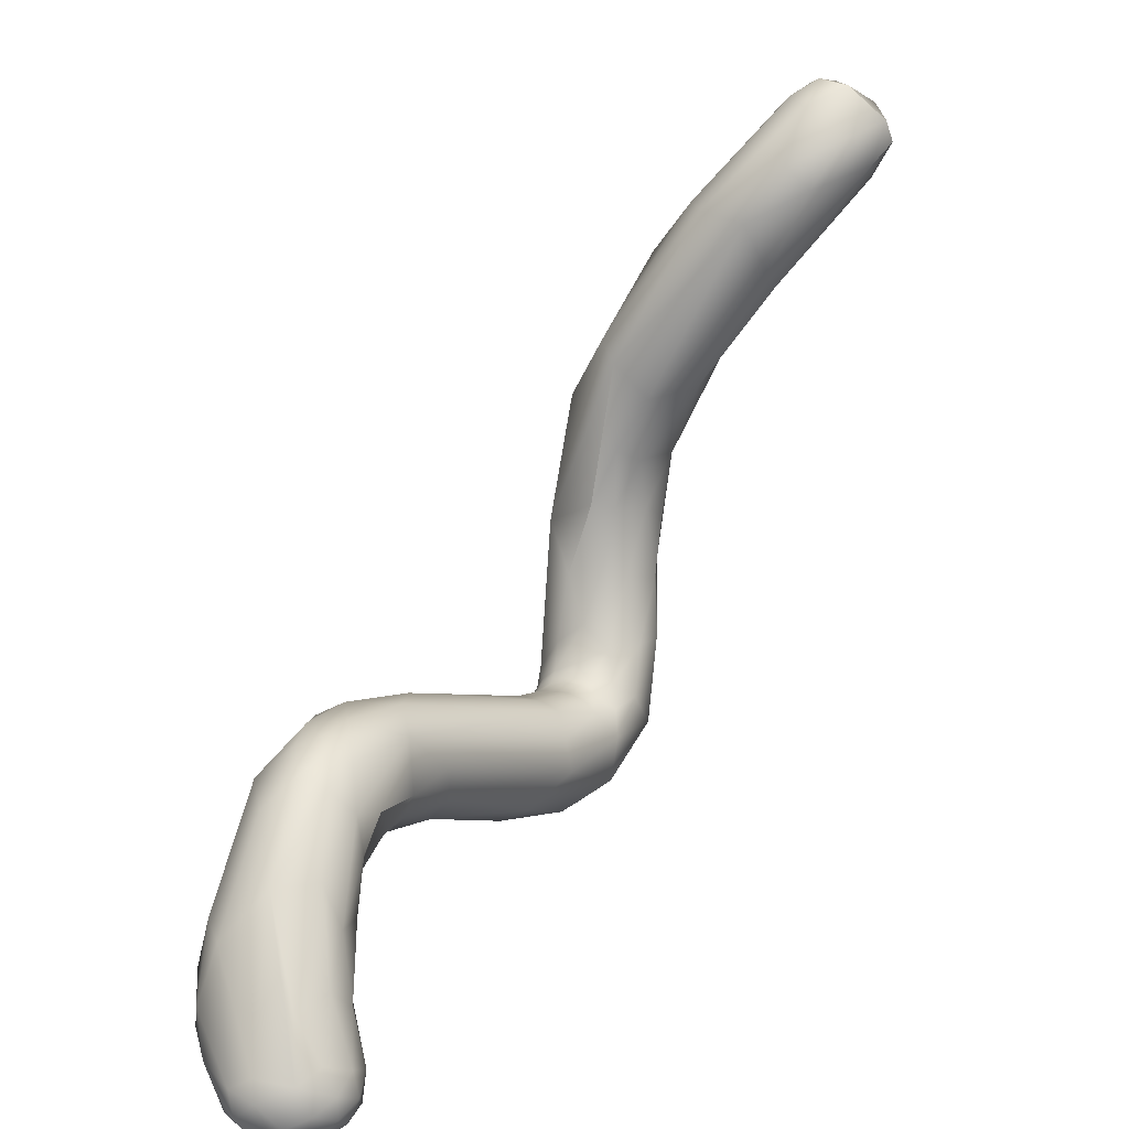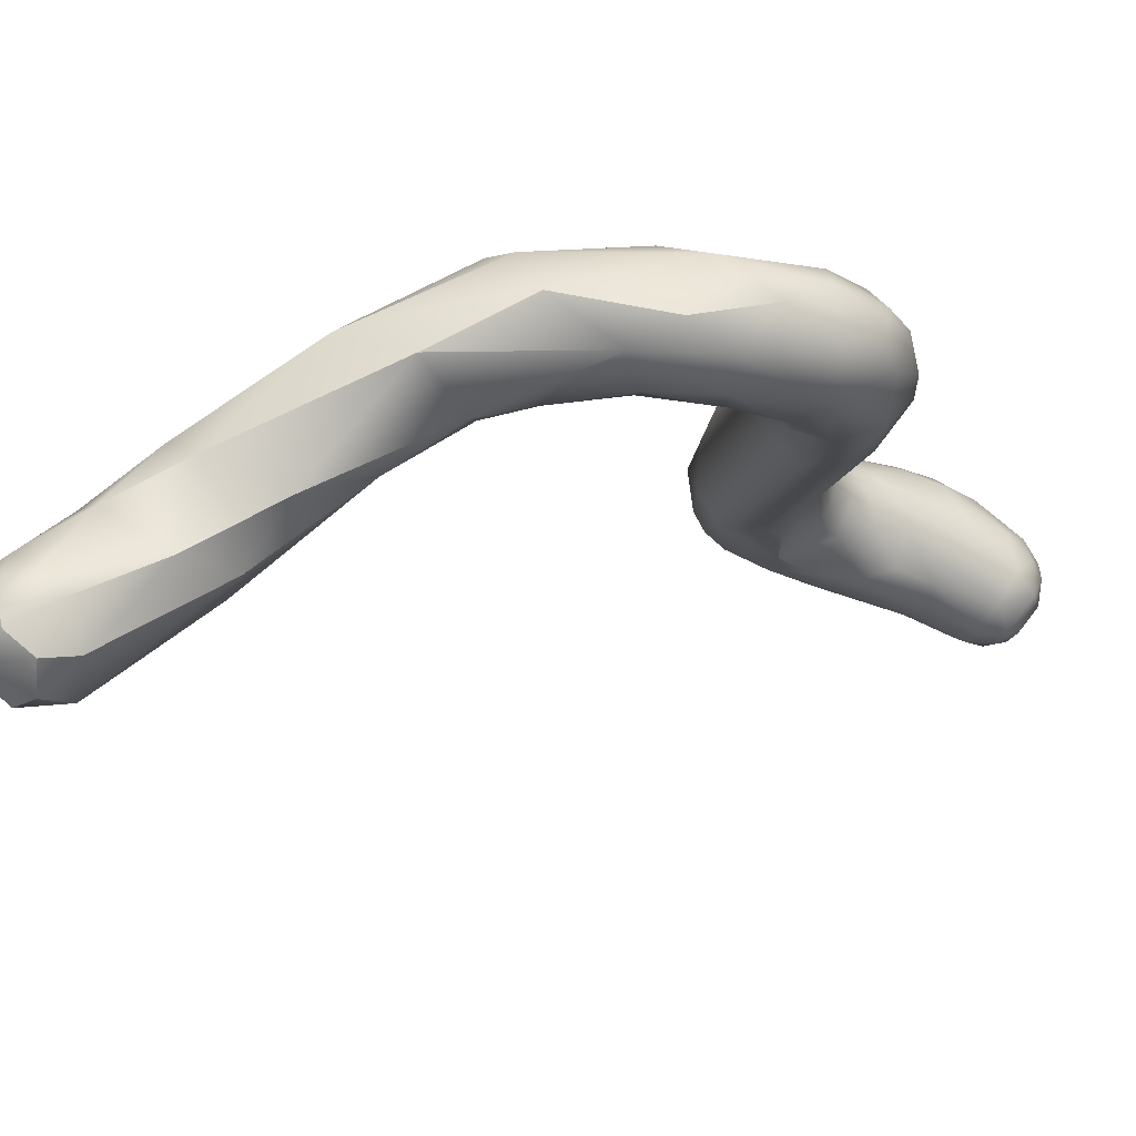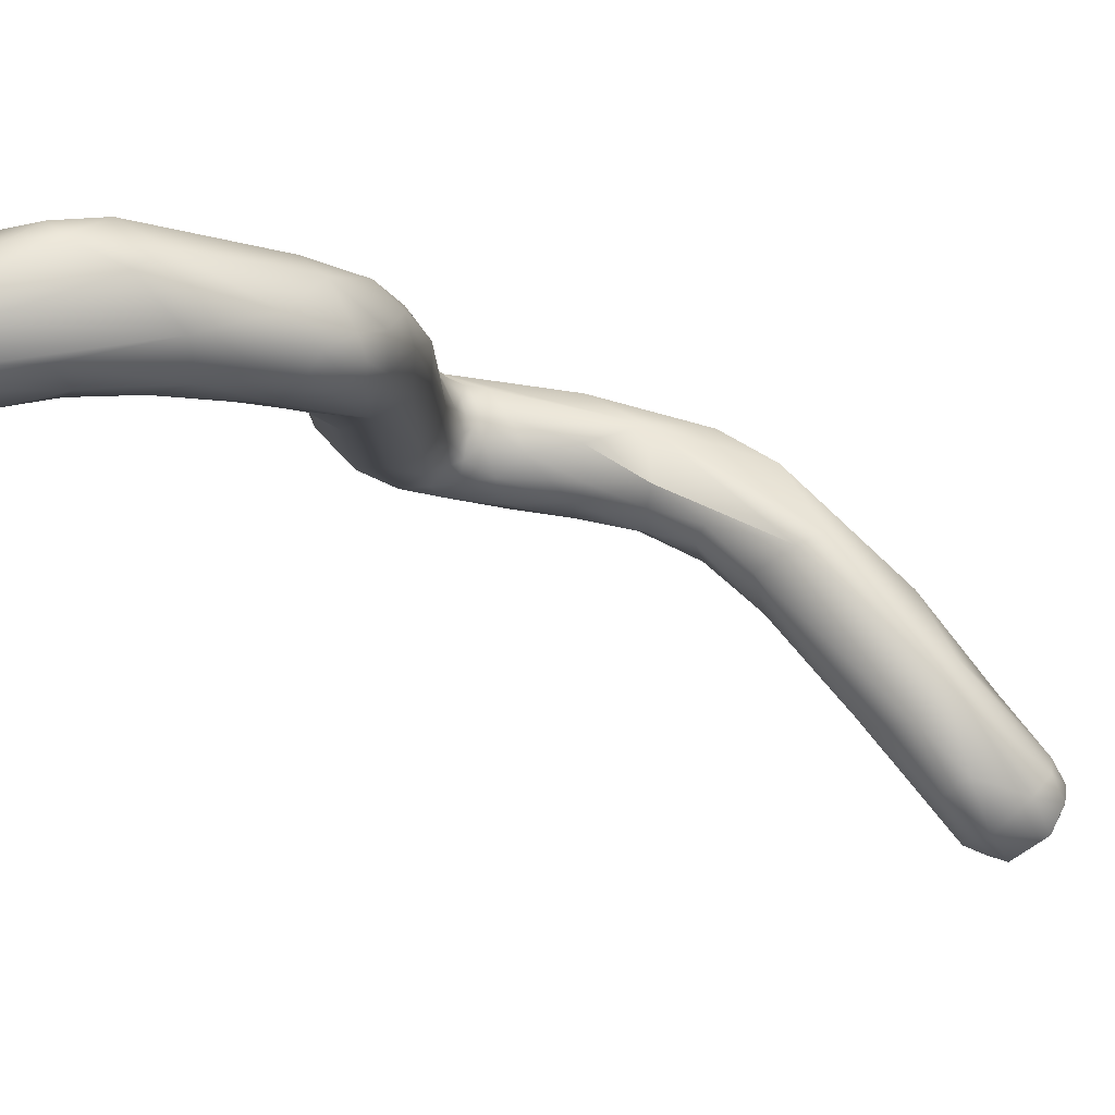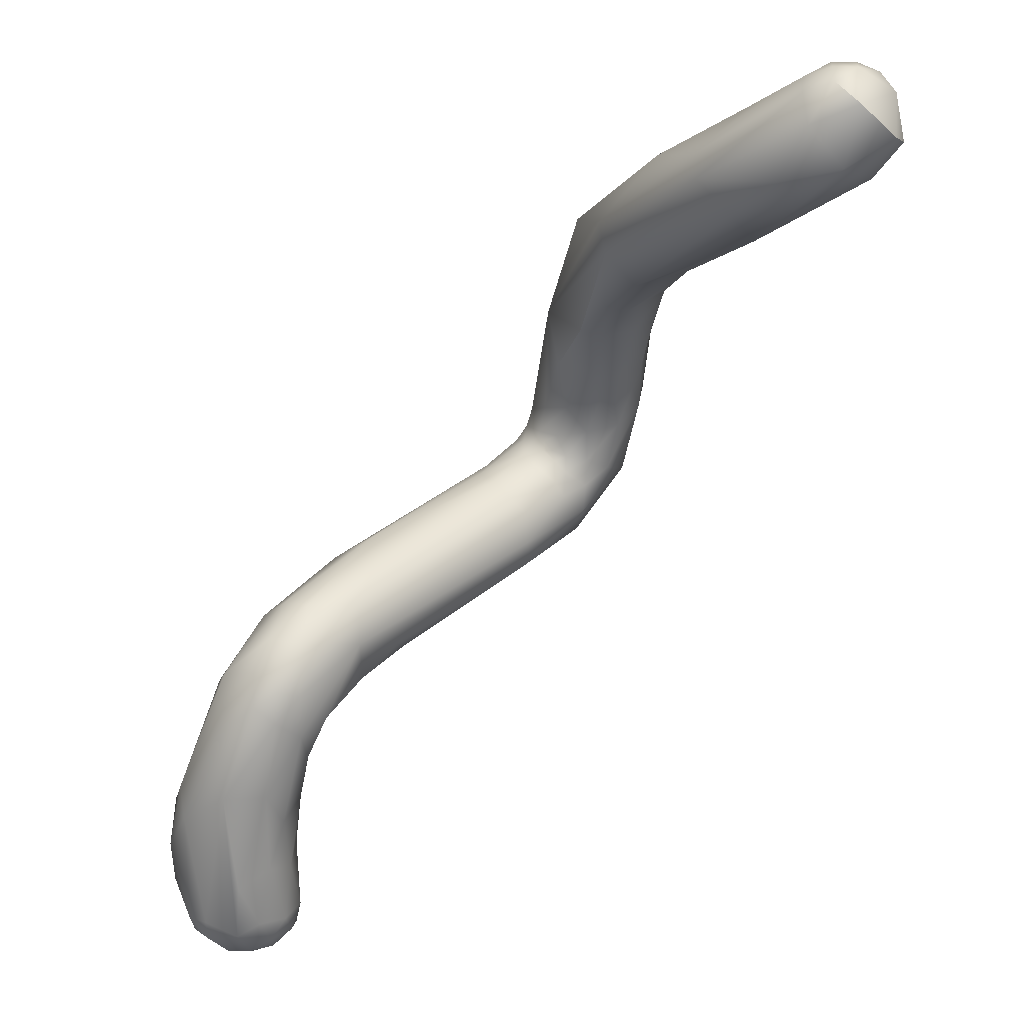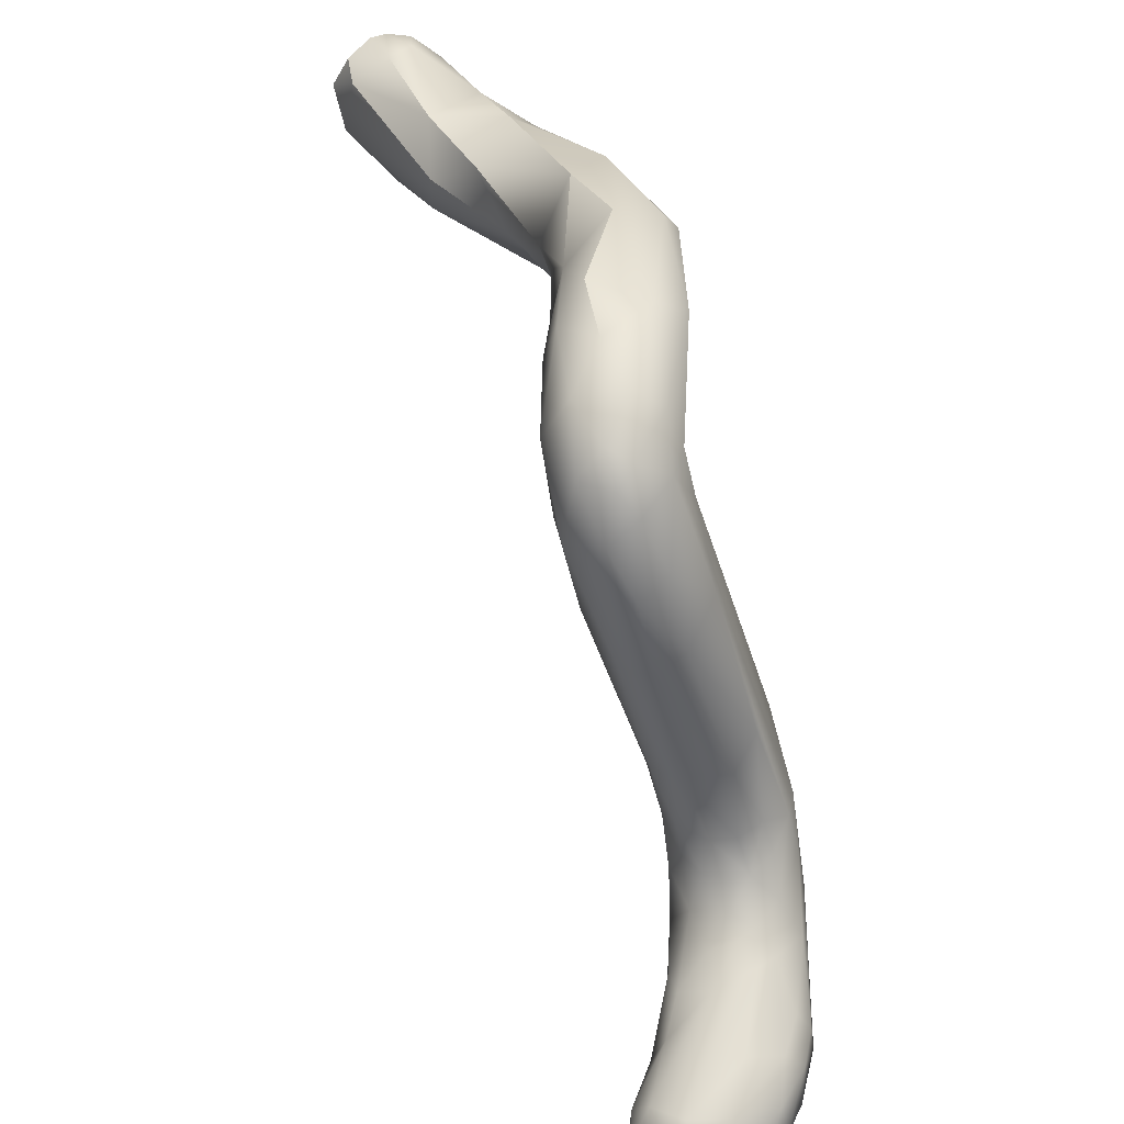
<metadata>
{"format":"obj","ext":"obj","renderer":"f3d","projection":"perspective","resolution":1024,"background":"white","views":[{"elev":18.7,"azim":-100.0,"up":"+Z"},{"elev":-54.7,"azim":100.7,"up":"+Y"},{"elev":34.7,"azim":-63.5,"up":"+Y"},{"elev":60.7,"azim":-88.9,"up":"+Z"},{"elev":-63.8,"azim":62.6,"up":"+Z"}]}
</metadata>
<code>
v -13.22 -110.2 1536
v -13.18 -109.8 1536
v -13.05 -110.6 1536
v -13.07 -110.6 1536
v -13.09 -110.2 1536
v -13.12 -110 1536
v -12.95 -110.4 1537
v -13.06 -109.4 1536
v -12.9 -109.4 1536
v -12.79 -110.9 1536
v -12.78 -110.7 1536
v -12.6 -110.4 1535
v -12.56 -111 1536
v -12.58 -109.8 1535
v -12.37 -111.1 1536
v -12.2 -110.6 1535
v -12.21 -110.2 1535
v -12.18 -109.8 1535
v -11.96 -111 1536
v -11.69 -110.6 1535
v -11.82 -110.2 1535
v -11.38 -110 1535
v -12.75 -110.8 1536
v -12.54 -110.1 1537
v -12.19 -110.6 1537
v -11.97 -110.9 1537
v -11.4 -111 1537
v -11.53 -110.9 1538
v -11.36 -110.6 1539
v -11.42 -109.8 1539
v -12.77 -109.4 1535
v -12.77 -109.1 1536
v -12.7 -109.1 1536
v -12.2 -109.4 1535
v -12.19 -109 1536
v -11.78 -109.6 1535
v -11.79 -109.2 1535
v -11.58 -108.9 1536
v -12 -108.8 1536
v -11.58 -108.7 1537
v -11.38 -108.7 1537
v -11.44 -109.1 1538
v -10.6 -111.3 1539
v -9.997 -111.6 1539
v -10.01 -111.3 1538
v -10.77 -110 1536
v -10.94 -111 1537
v -10.58 -111.1 1538
v -10.48 -110.7 1537
v -10.2 -110.9 1538
v -9.985 -110.2 1537
v -9.822 -110.6 1538
v -9.779 -110 1538
v -11 -111.1 1538
v -10.48 -111.2 1539
v -10.42 -110.8 1540
v -10.41 -109.8 1539
v -10.2 -110.4 1540
v -9.964 -111.2 1540
v -9.985 -110.8 1540
v -11.12 -109.2 1536
v -10.72 -109 1537
v -10.78 -108.8 1537
v -10.61 -109.4 1536
v -10.39 -109.1 1537
v -10.23 -109.4 1537
v -10.9 -109 1538
v -9.414 -111.7 1539
v -9.381 -111.4 1538
v -9.13 -112.2 1539
v -8.964 -112.1 1539
v -8.803 -111.6 1538
v -8.503 -112.8 1539
v -8.265 -112.9 1539
v -8.89 -112.2 1540
v -8.222 -112.2 1540
v -9.593 -110.8 1538
v -9.584 -110.4 1538
v -9.193 -111 1538
v -9.165 -110.2 1538
v -9.246 -109.7 1539
v -8.987 -110.8 1538
v -8.54 -111.3 1538
v -8.599 -110.6 1538
v -8.634 -110.1 1539
v -8.178 -111 1538
v -8.107 -110.6 1539
v -9.582 -111.2 1540
v -9.593 -110.8 1540
v -9.615 -110.4 1540
v -9.388 -109.8 1540
v -9.151 -111.2 1540
v -9.004 -110.6 1540
v -8.343 -111.3 1540
v -8.171 -110.8 1540
v -8.208 -110.4 1540
v -9.589 -109.6 1538
v -6.472 -114.4 1537
v -7.965 -112.6 1538
v -7.526 -111.9 1538
v -6.847 -111.6 1539
v -6.802 -111.9 1538
v -7.426 -112.3 1540
v -6.55 -112.3 1540
v -7.928 -110.6 1539
v -5.002 -116.1 1537
v -5.037 -116.2 1538
v -6.1 -115.2 1538
v -5.247 -115.2 1537
v -5.164 -114.8 1537
v -6.011 -115.1 1538
v -5.527 -115.1 1539
v -5.366 -114.8 1539
v -5.013 -115.8 1538
v -6.219 -114 1537
v -5.637 -113.7 1537
v -3.406 -120.8 1547
v -3.978 -120.8 1548
v -3.761 -121 1548
v -4.568 -119.4 1547
v -4.46 -120 1548
v -4.28 -120.5 1547
v -3.972 -119.4 1548
v -3.772 -120.2 1549
v -3.4 -119.8 1549
v -3.398 -119.3 1548
v -3.417 -117.8 1544
v -4.278 -118.8 1546
v -3.752 -119.1 1545
v -4.376 -118.3 1547
v -3.778 -117.8 1547
v -4.417 -119 1548
v -3.99 -116.9 1538
v -3.993 -116.4 1537
v -3.395 -116.2 1537
v -4.73 -116.2 1538
v -4.365 -116.6 1538
v -4.382 -116.2 1539
v -4.045 -116.2 1539
v -3.874 -116.8 1539
v -3.426 -117.2 1539
v -3.722 -116.2 1540
v -3.58 -116.6 1540
v -3.547 -116.2 1541
v -3.436 -116.8 1542
v -3.436 -116.4 1542
v -3.462 -116.4 1543
v -3.267 -117 1542
v -3.667 -116.9 1544
v -3.406 -116.4 1544
v -3.336 -117.7 1547
v -4.582 -115.6 1537
v -4.571 -114.6 1537
v -4.021 -115.4 1537
v -3.808 -115.8 1537
v -3.724 -114.6 1538
v -3.381 -115.8 1537
v -3.414 -115.2 1537
v -4.797 -115.6 1539
v -4.915 -114.5 1539
v -4.596 -115.8 1539
v -4.621 -115.4 1539
v -4.335 -115.8 1539
v -4.404 -115.6 1539
v -4.192 -115.5 1539
v -4.2 -115.4 1539
v -4.216 -115 1539
v -4.168 -114.6 1538
v -3.998 -115.6 1539
v -4 -115.4 1539
v -3.994 -115.2 1539
v -4.162 -114.3 1538
v -3.796 -115.3 1539
v -3.798 -115 1538
v -3.535 -115.4 1539
v -3.585 -115.1 1539
v -3.616 -114.9 1538
v -3.408 -115.1 1538
v -3.738 -115.8 1540
v -3.297 -115.6 1540
v -3.33 -116 1542
v -4.827 -113.7 1537
v -4.627 -114.2 1539
v -3.192 -121 1548
v -3.219 -120.8 1548
v -2.993 -119.5 1546
v -2.758 -120.4 1547
v -2.825 -120.6 1548
v -3.007 -120.2 1549
v -3.01 -119.8 1549
v -2.985 -119.4 1548
v -2.816 -120.8 1548
v -2.627 -120.6 1548
v -2.636 -120.2 1548
v -2.658 -119.8 1548
v -2.505 -120.1 1548
v -2.483 -120.2 1548
v -2.552 -119.6 1548
v -2.993 -118.6 1545
v -2.311 -118.4 1546
v -2.747 -118.6 1547
v -2.525 -118.8 1547
v -2.388 -117.9 1546
v -3.196 -116.9 1538
v -2.66 -116.2 1538
v -2.82 -117.3 1539
v -2.445 -116.8 1538
v -2.198 -117.2 1539
v -1.909 -116.2 1539
v -3.199 -117.2 1540
v -2.431 -117.4 1540
v -2.973 -117.5 1542
v -2.824 -117.4 1541
v -1.889 -117.5 1543
v -1.703 -117 1544
v -2.987 -116.3 1544
v -2.582 -117.2 1546
v -3.172 -115.1 1538
v -2.758 -115.6 1538
v -3.207 -115.1 1539
v -2.039 -115.6 1540
v -2.642 -115.4 1541
v -2.049 -115.9 1543
v -1.605 -117 1541
v -1.432 -116.2 1541
v -1.656 -115.8 1542
v -12.77 -109.4 1535
v -9.997 -111.6 1539
v -3.406 -120.8 1547
v -3.978 -120.8 1548
v -3.761 -121 1548
v -3.761 -121 1548
v -3.772 -120.2 1549
v -3.752 -119.1 1545
v -3.33 -116 1542
v -3.192 -121 1548
v -3.192 -121 1548
v -2.993 -119.5 1546
v -2.816 -120.8 1548
v -2.993 -118.6 1545
v -2.311 -118.4 1546
v -2.198 -117.2 1539
v -1.889 -117.5 1543
v -1.889 -117.5 1543
v -1.703 -117 1544
v -3.172 -115.1 1538
v -2.039 -115.6 1540
v -2.049 -115.9 1543
v -1.605 -117 1541
v -1.656 -115.8 1542
g grp1
f 2 5 1
f 1 6 2
f 10 23 4
f 3 10 4
f 1 3 4
f 5 3 1
f 4 6 1
f 6 9 8
f 3 11 10
f 11 3 5
f 2 31 5
f 23 7 4
f 4 7 6
f 25 7 23
f 6 7 24
f 2 6 8
f 32 2 8
f 31 2 32
f 32 8 33
f 33 8 9
f 13 15 10
f 11 13 10
f 10 15 23
f 13 11 16
f 11 5 12
f 12 5 14
f 31 14 5
f 19 15 13
f 19 13 16
f 11 12 16
f 16 12 17
f 17 12 14
f 17 14 18
f 19 27 15
f 19 16 20
f 20 16 21
f 21 16 17
f 36 21 18
f 20 21 22
f 18 21 17
f 22 21 36
f 20 49 19
f 22 46 20
f 20 46 51
f 25 23 26
f 24 30 6
f 30 9 6
f 15 26 23
f 24 7 25
f 26 28 25
f 26 15 27
f 26 27 54
f 54 28 26
f 27 47 54
f 49 27 19
f 29 30 24
f 25 29 24
f 29 25 28
f 35 227 32
f 227 34 14
f 35 34 227
f 34 18 14
f 39 35 32
f 39 32 33
f 36 18 34
f 37 36 34
f 37 34 35
f 36 37 61
f 35 38 37
f 35 39 38
f 41 38 39
f 36 61 22
f 61 37 38
f 41 62 38
f 63 62 41
f 9 30 42
f 39 33 40
f 39 40 41
f 9 42 33
f 33 42 40
f 40 42 67
f 63 41 40
f 43 54 45
f 43 44 55
f 48 45 54
f 228 43 45
f 75 55 44
f 77 69 45
f 75 59 55
f 53 51 46
f 48 54 47
f 20 51 49
f 49 47 27
f 47 50 48
f 49 50 47
f 50 45 48
f 77 45 50
f 49 52 50
f 52 77 50
f 49 51 52
f 78 52 51
f 53 78 51
f 66 97 53
f 29 56 30
f 43 28 54
f 55 28 43
f 29 28 55
f 56 58 30
f 58 57 30
f 55 56 29
f 60 58 56
f 55 59 56
f 60 56 59
f 90 57 58
f 60 59 88
f 88 89 60
f 89 58 60
f 93 90 89
f 90 58 89
f 91 57 90
f 61 38 62
f 64 46 22
f 64 22 61
f 64 61 62
f 63 40 67
f 62 63 65
f 81 65 63
f 64 53 46
f 62 66 64
f 66 62 65
f 81 63 67
f 64 66 53
f 65 81 97
f 66 65 97
f 42 57 67
f 30 57 42
f 67 57 91
f 74 73 70
f 228 45 68
f 68 45 69
f 69 77 79
f 70 228 68
f 70 75 44
f 71 70 68
f 68 69 71
f 72 69 79
f 75 70 73
f 72 71 69
f 74 70 71
f 71 72 99
f 99 72 83
f 74 71 99
f 88 59 75
f 92 88 75
f 76 75 112
f 92 75 76
f 76 94 92
f 75 111 112
f 113 76 112
f 76 113 103
f 103 94 76
f 104 94 103
f 78 77 52
f 53 80 78
f 78 80 82
f 80 53 97
f 78 82 77
f 80 97 85
f 85 97 81
f 91 81 67
f 82 79 77
f 80 84 82
f 80 85 87
f 82 72 79
f 84 80 87
f 82 83 72
f 83 82 86
f 84 86 82
f 105 87 85
f 81 105 85
f 87 86 84
f 81 96 105
f 91 96 81
f 92 89 88
f 92 93 89
f 90 93 91
f 94 93 92
f 95 91 93
f 95 96 91
f 95 94 104
f 94 95 93
f 101 96 95
f 74 108 73
f 74 99 98
f 99 115 98
f 99 100 115
f 108 75 73
f 111 75 108
f 113 160 103
f 102 116 100
f 99 83 100
f 86 100 83
f 102 100 86
f 102 86 87
f 87 182 102
f 103 160 104
f 183 104 160
f 96 101 105
f 105 182 87
f 182 105 101
f 101 95 104
f 106 108 98
f 107 108 106
f 106 133 107
f 107 136 114
f 136 161 114
f 98 108 74
f 98 115 109
f 109 115 110
f 106 98 109
f 108 107 111
f 114 111 107
f 112 111 114
f 113 162 160
f 162 113 112
f 114 161 159
f 112 114 159
f 116 115 100
f 116 110 115
f 153 116 182
f 153 110 116
f 172 104 183
f 104 172 101
f 182 116 102
f 101 156 182
f 122 117 119
f 122 129 117
f 119 117 184
f 236 185 231
f 185 118 231
f 122 120 128
f 128 129 122
f 229 234 186
f 122 230 121
f 122 121 120
f 120 121 132
f 123 132 121
f 230 122 232
f 124 121 230
f 123 121 124
f 132 123 131
f 126 131 123
f 233 118 185
f 189 233 185
f 125 233 189
f 125 123 124
f 123 125 126
f 189 190 125
f 190 126 125
f 190 191 126
f 129 128 127
f 127 128 149
f 120 130 128
f 120 132 130
f 130 149 128
f 149 130 150
f 130 132 131
f 150 130 131
f 126 151 131
f 191 151 126
f 106 152 134
f 133 106 134
f 204 133 134
f 204 206 133
f 155 134 152
f 135 134 155
f 135 204 134
f 133 141 137
f 107 133 137
f 107 137 136
f 137 138 136
f 138 161 136
f 141 140 137
f 140 138 137
f 206 141 133
f 140 139 138
f 139 140 143
f 143 142 139
f 141 210 140
f 211 141 206
f 211 210 141
f 143 140 210
f 143 144 142
f 143 146 144
f 210 148 143
f 148 146 143
f 145 149 147
f 146 147 181
f 148 145 146
f 147 146 145
f 147 150 181
f 181 144 146
f 127 149 145
f 150 147 149
f 127 145 212
f 150 131 216
f 216 131 151
f 152 106 109
f 152 109 110
f 155 152 154
f 154 152 110
f 153 154 110
f 153 182 158
f 158 182 156
f 177 156 172
f 135 155 157
f 154 158 157
f 154 157 155
f 154 153 158
f 158 156 218
f 177 246 156
f 159 161 164
f 164 162 159
f 162 112 159
f 138 163 161
f 163 164 161
f 166 162 164
f 167 160 162
f 165 164 163
f 165 166 164
f 167 162 166
f 174 168 167
f 163 138 139
f 169 163 139
f 169 165 163
f 166 165 170
f 170 165 169
f 166 170 171
f 171 174 167
f 171 167 166
f 177 168 174
f 177 172 168
f 139 179 169
f 173 170 169
f 173 169 179
f 173 171 170
f 173 174 171
f 173 179 175
f 179 180 175
f 173 175 176
f 176 174 173
f 174 178 177
f 174 176 178
f 177 178 246
f 178 220 246
f 178 176 220
f 220 176 175
f 139 142 179
f 142 144 179
f 144 180 179
f 144 181 180
f 222 180 235
f 175 180 222
f 235 150 222
f 183 160 167
f 156 101 172
f 168 172 183
f 168 183 167
f 185 236 192
f 186 187 229
f 187 237 229
f 187 238 196
f 185 188 189
f 191 201 151
f 192 188 185
f 193 188 192
f 191 190 195
f 239 237 187
f 193 239 187
f 188 194 189
f 195 190 189
f 195 189 194
f 198 191 195
f 201 191 198
f 193 187 196
f 194 188 193
f 196 197 193
f 193 197 194
f 194 197 195
f 196 198 197
f 198 195 197
f 127 199 234
f 212 199 127
f 212 214 240
f 200 240 214
f 241 243 215
f 234 199 186
f 240 200 238
f 201 217 151
f 202 201 198
f 196 238 202
f 196 202 198
f 238 200 202
f 202 203 201
f 203 217 201
f 202 241 203
f 135 205 204
f 135 157 205
f 207 204 205
f 219 205 157
f 205 209 207
f 204 207 206
f 207 208 206
f 208 211 206
f 242 207 209
f 211 208 224
f 225 209 221
f 213 148 210
f 210 211 213
f 211 224 244
f 242 209 249
f 249 209 225
f 212 145 148
f 212 148 213
f 213 211 212
f 211 214 212
f 151 217 216
f 217 223 216
f 217 245 248
f 217 203 245
f 241 215 203
f 157 158 219
f 158 218 219
f 219 209 205
f 219 218 221
f 219 221 209
f 220 175 222
f 246 220 222
f 222 247 246
f 222 226 247
f 245 250 248
f 222 223 226
f 150 216 222
f 223 222 216
f 243 249 215
f 225 215 249
f 225 221 250
f 245 225 250

</code>
